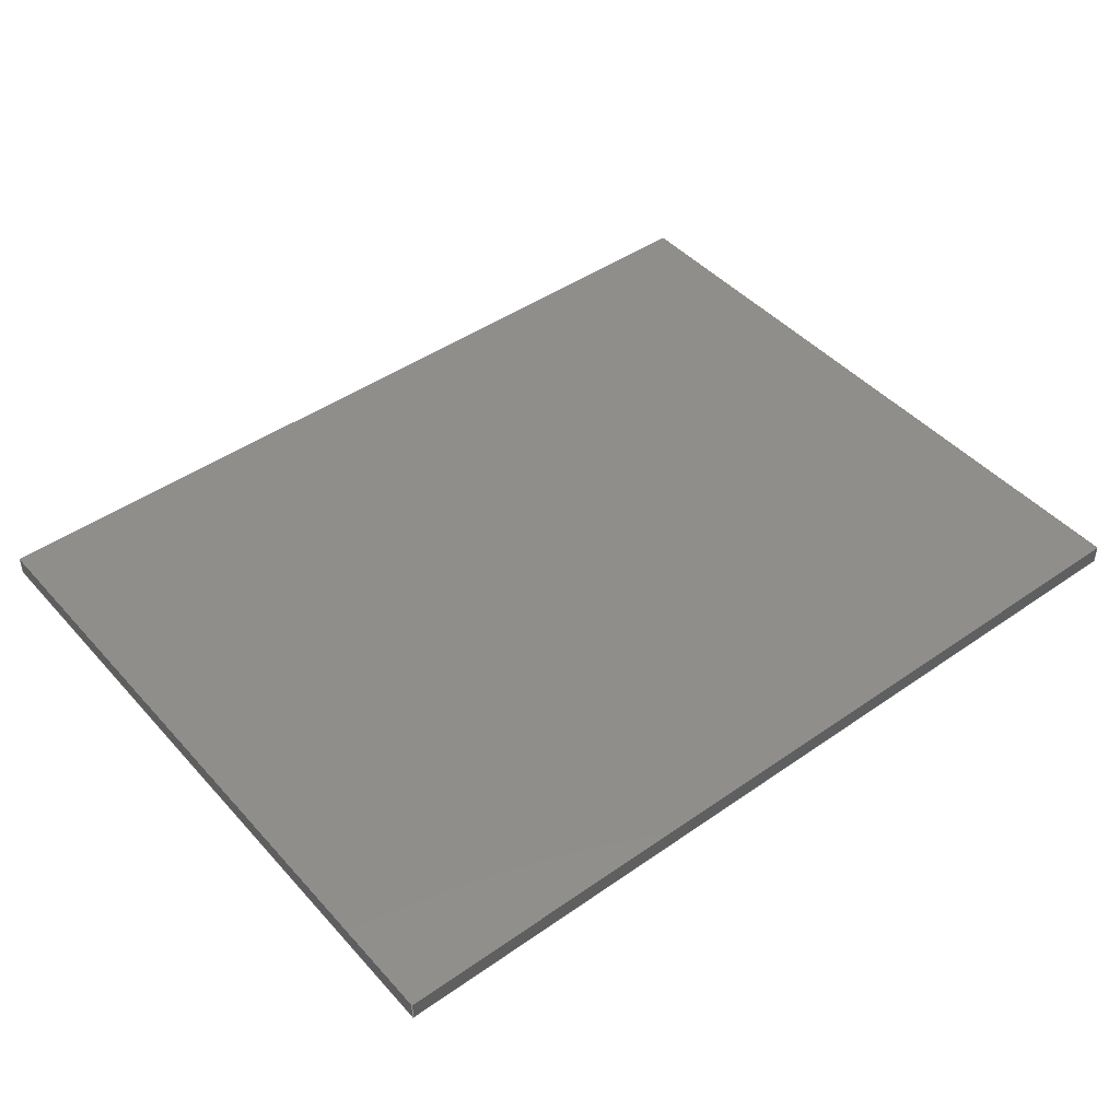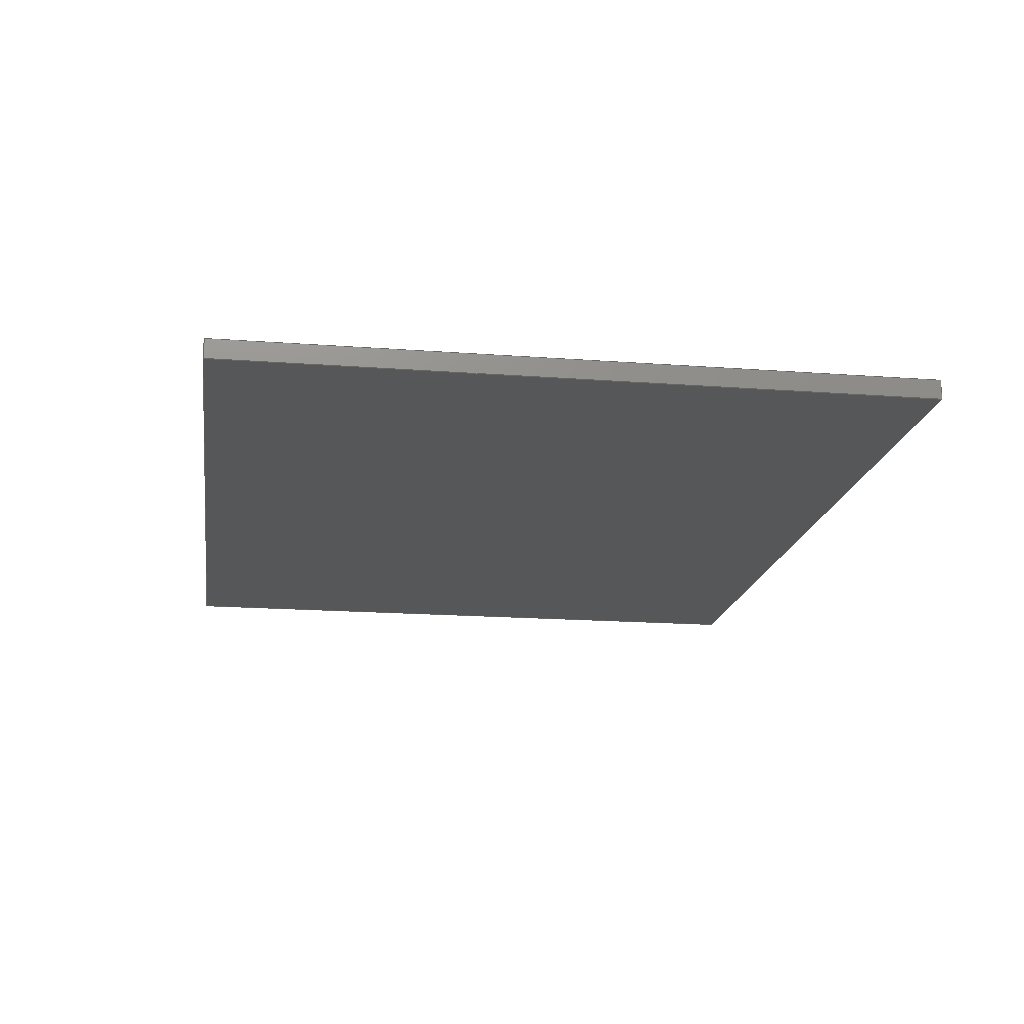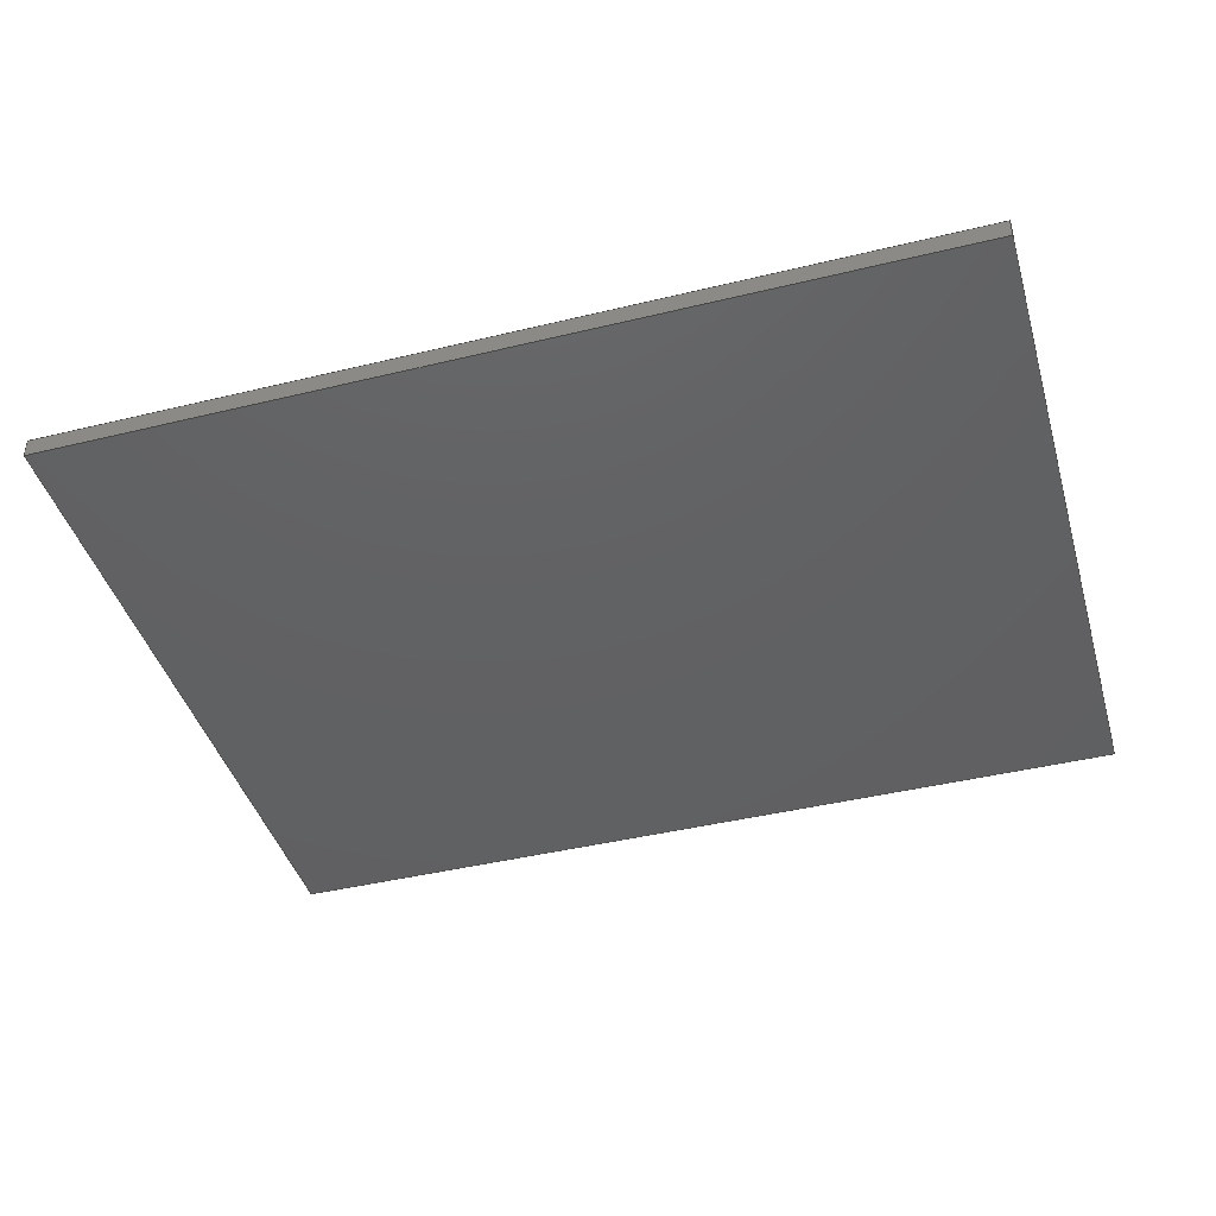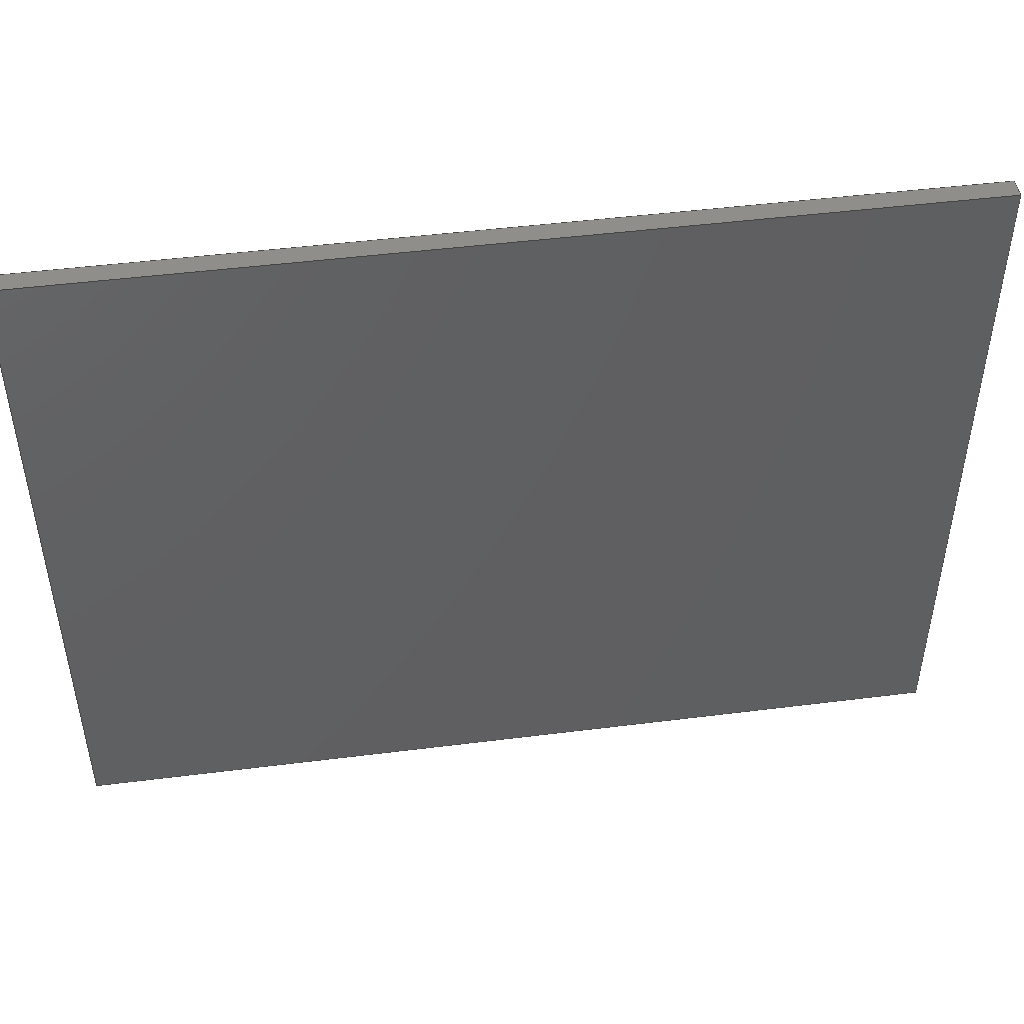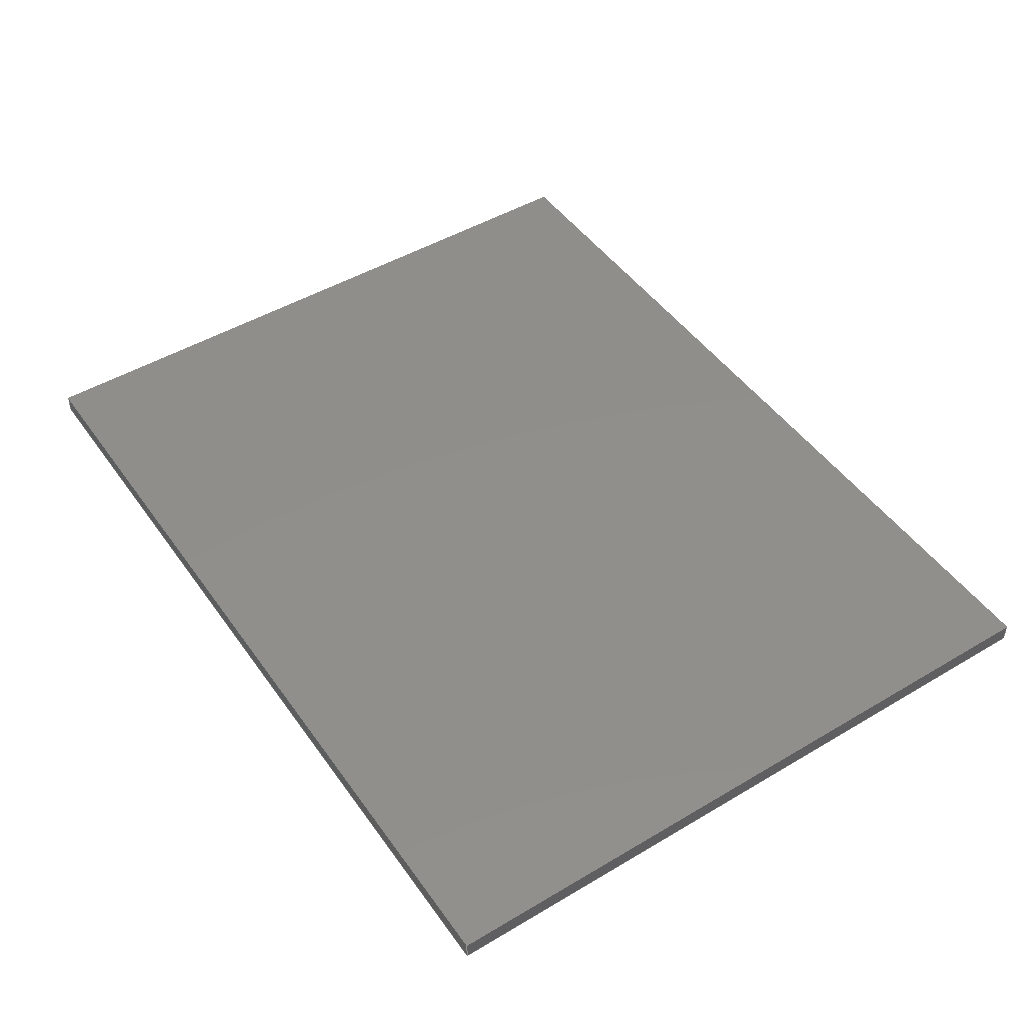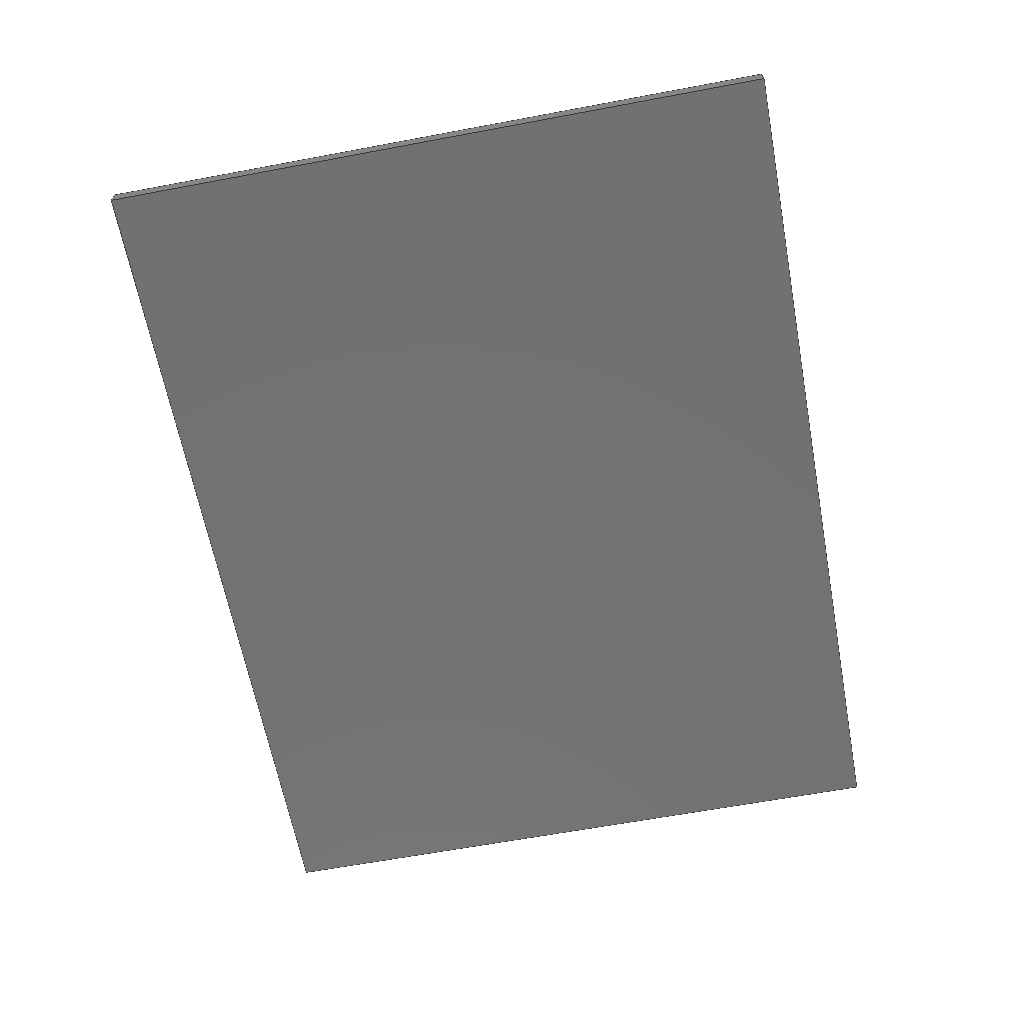
<metadata>
{"format":"step","ext":"step","renderer":"f3d","projection":"perspective","resolution":1024,"background":"white","views":[{"elev":45.2,"azim":141.1,"up":"+Z"},{"elev":-17.5,"azim":-98.5,"up":"+Z"},{"elev":-42.9,"azim":-163.9,"up":"+Z"},{"elev":47.3,"azim":171.9,"up":"+Y"},{"elev":47.8,"azim":56.3,"up":"+Z"},{"elev":-63.9,"azim":100.7,"up":"+Z"}]}
</metadata>
<code>
ISO-10303-21;
DATA;
#1=MECHANICAL_DESIGN_GEOMETRIC_PRESENTATION_REPRESENTATION('',(#4),#174);
#2=SHAPE_REPRESENTATION_RELATIONSHIP('SRR','None',#181,#3);
#3=ADVANCED_BREP_SHAPE_REPRESENTATION('',(#5),#173);
#4=STYLED_ITEM('',(#191),#5);
#5=MANIFOLD_SOLID_BREP('Body2',#98);
#6=FACE_OUTER_BOUND('',#12,.T.);
#7=FACE_OUTER_BOUND('',#13,.T.);
#8=FACE_OUTER_BOUND('',#14,.T.);
#9=FACE_OUTER_BOUND('',#15,.T.);
#10=FACE_OUTER_BOUND('',#16,.T.);
#11=FACE_OUTER_BOUND('',#17,.T.);
#12=EDGE_LOOP('',(#62,#63,#64,#65));
#13=EDGE_LOOP('',(#66,#67,#68,#69));
#14=EDGE_LOOP('',(#70,#71,#72,#73));
#15=EDGE_LOOP('',(#74,#75,#76,#77));
#16=EDGE_LOOP('',(#78,#79,#80,#81));
#17=EDGE_LOOP('',(#82,#83,#84,#85));
#18=LINE('',#148,#30);
#19=LINE('',#150,#31);
#20=LINE('',#152,#32);
#21=LINE('',#153,#33);
#22=LINE('',#156,#34);
#23=LINE('',#158,#35);
#24=LINE('',#159,#36);
#25=LINE('',#162,#37);
#26=LINE('',#164,#38);
#27=LINE('',#165,#39);
#28=LINE('',#167,#40);
#29=LINE('',#168,#41);
#30=VECTOR('',#122,1);
#31=VECTOR('',#123,1);
#32=VECTOR('',#124,1);
#33=VECTOR('',#125,1);
#34=VECTOR('',#128,1);
#35=VECTOR('',#129,1);
#36=VECTOR('',#130,1);
#37=VECTOR('',#133,1);
#38=VECTOR('',#134,1);
#39=VECTOR('',#135,1);
#40=VECTOR('',#138,1);
#41=VECTOR('',#139,1);
#42=VERTEX_POINT('',#146);
#43=VERTEX_POINT('',#147);
#44=VERTEX_POINT('',#149);
#45=VERTEX_POINT('',#151);
#46=VERTEX_POINT('',#155);
#47=VERTEX_POINT('',#157);
#48=VERTEX_POINT('',#161);
#49=VERTEX_POINT('',#163);
#50=EDGE_CURVE('',#42,#43,#18,.T.);
#51=EDGE_CURVE('',#43,#44,#19,.T.);
#52=EDGE_CURVE('',#45,#44,#20,.T.);
#53=EDGE_CURVE('',#42,#45,#21,.T.);
#54=EDGE_CURVE('',#46,#42,#22,.T.);
#55=EDGE_CURVE('',#47,#45,#23,.T.);
#56=EDGE_CURVE('',#46,#47,#24,.T.);
#57=EDGE_CURVE('',#48,#46,#25,.T.);
#58=EDGE_CURVE('',#49,#47,#26,.T.);
#59=EDGE_CURVE('',#48,#49,#27,.T.);
#60=EDGE_CURVE('',#43,#48,#28,.T.);
#61=EDGE_CURVE('',#44,#49,#29,.T.);
#62=ORIENTED_EDGE('',*,*,#50,.T.);
#63=ORIENTED_EDGE('',*,*,#51,.T.);
#64=ORIENTED_EDGE('',*,*,#52,.F.);
#65=ORIENTED_EDGE('',*,*,#53,.F.);
#66=ORIENTED_EDGE('',*,*,#54,.T.);
#67=ORIENTED_EDGE('',*,*,#53,.T.);
#68=ORIENTED_EDGE('',*,*,#55,.F.);
#69=ORIENTED_EDGE('',*,*,#56,.F.);
#70=ORIENTED_EDGE('',*,*,#57,.T.);
#71=ORIENTED_EDGE('',*,*,#56,.T.);
#72=ORIENTED_EDGE('',*,*,#58,.F.);
#73=ORIENTED_EDGE('',*,*,#59,.F.);
#74=ORIENTED_EDGE('',*,*,#60,.T.);
#75=ORIENTED_EDGE('',*,*,#59,.T.);
#76=ORIENTED_EDGE('',*,*,#61,.F.);
#77=ORIENTED_EDGE('',*,*,#51,.F.);
#78=ORIENTED_EDGE('',*,*,#60,.F.);
#79=ORIENTED_EDGE('',*,*,#50,.F.);
#80=ORIENTED_EDGE('',*,*,#54,.F.);
#81=ORIENTED_EDGE('',*,*,#57,.F.);
#82=ORIENTED_EDGE('',*,*,#61,.T.);
#83=ORIENTED_EDGE('',*,*,#58,.T.);
#84=ORIENTED_EDGE('',*,*,#55,.T.);
#85=ORIENTED_EDGE('',*,*,#52,.T.);
#86=PLANE('',#112);
#87=PLANE('',#113);
#88=PLANE('',#114);
#89=PLANE('',#115);
#90=PLANE('',#116);
#91=PLANE('',#117);
#92=ADVANCED_FACE('',(#6),#86,.T.);
#93=ADVANCED_FACE('',(#7),#87,.T.);
#94=ADVANCED_FACE('',(#8),#88,.T.);
#95=ADVANCED_FACE('',(#9),#89,.T.);
#96=ADVANCED_FACE('',(#10),#90,.T.);
#97=ADVANCED_FACE('',(#11),#91,.T.);
#98=CLOSED_SHELL('',(#92,#93,#94,#95,#96,#97));
#99=DERIVED_UNIT_ELEMENT(#101,1);
#100=DERIVED_UNIT_ELEMENT(#176,3);
#101=(
MASS_UNIT()
NAMED_UNIT(*)
SI_UNIT(.KILO.,.GRAM.)
);
#102=DERIVED_UNIT((#99,#100));
#103=MEASURE_REPRESENTATION_ITEM('density measure',
POSITIVE_RATIO_MEASURE(7850),#102);
#104=PROPERTY_DEFINITION_REPRESENTATION(#109,#106);
#105=PROPERTY_DEFINITION_REPRESENTATION(#110,#107);
#106=REPRESENTATION('material name',(#108),#173);
#107=REPRESENTATION('density',(#103),#173);
#108=DESCRIPTIVE_REPRESENTATION_ITEM('Steel','Steel');
#109=PROPERTY_DEFINITION('material property','material name',#183);
#110=PROPERTY_DEFINITION('material property','density of part',#183);
#111=AXIS2_PLACEMENT_3D('placement',#144,#118,#119);
#112=AXIS2_PLACEMENT_3D('',#145,#120,#121);
#113=AXIS2_PLACEMENT_3D('',#154,#126,#127);
#114=AXIS2_PLACEMENT_3D('',#160,#131,#132);
#115=AXIS2_PLACEMENT_3D('',#166,#136,#137);
#116=AXIS2_PLACEMENT_3D('',#169,#140,#141);
#117=AXIS2_PLACEMENT_3D('',#170,#142,#143);
#118=DIRECTION('axis',(0,0,1));
#119=DIRECTION('refdir',(1,0,0));
#120=DIRECTION('center_axis',(1,0,0));
#121=DIRECTION('ref_axis',(0,-1,0));
#122=DIRECTION('',(0,-1,0));
#123=DIRECTION('',(0,0,-1));
#124=DIRECTION('',(0,-1,0));
#125=DIRECTION('',(0,0,-1));
#126=DIRECTION('center_axis',(0,1,0));
#127=DIRECTION('ref_axis',(1,0,0));
#128=DIRECTION('',(1,0,0));
#129=DIRECTION('',(1,0,0));
#130=DIRECTION('',(0,0,-1));
#131=DIRECTION('center_axis',(-1,0,0));
#132=DIRECTION('ref_axis',(0,1,0));
#133=DIRECTION('',(0,1,0));
#134=DIRECTION('',(0,1,0));
#135=DIRECTION('',(0,0,-1));
#136=DIRECTION('center_axis',(0,-1,0));
#137=DIRECTION('ref_axis',(-1,0,0));
#138=DIRECTION('',(-1,0,0));
#139=DIRECTION('',(-1,0,0));
#140=DIRECTION('center_axis',(0,0,1));
#141=DIRECTION('ref_axis',(1,0,0));
#142=DIRECTION('center_axis',(0,0,-1));
#143=DIRECTION('ref_axis',(-1,0,0));
#144=CARTESIAN_POINT('',(0,0,0));
#145=CARTESIAN_POINT('Origin',(115,83.4,-10));
#146=CARTESIAN_POINT('',(115,83.4,-10));
#147=CARTESIAN_POINT('',(115,-96.6,-10));
#148=CARTESIAN_POINT('',(115,83.4,-10));
#149=CARTESIAN_POINT('',(115,-96.6,-15));
#150=CARTESIAN_POINT('',(115,-96.6,-10));
#151=CARTESIAN_POINT('',(115,83.4,-15));
#152=CARTESIAN_POINT('',(115,83.4,-15));
#153=CARTESIAN_POINT('',(115,83.4,-10));
#154=CARTESIAN_POINT('Origin',(-115,83.4,-10));
#155=CARTESIAN_POINT('',(-115,83.4,-10));
#156=CARTESIAN_POINT('',(-115,83.4,-10));
#157=CARTESIAN_POINT('',(-115,83.4,-15));
#158=CARTESIAN_POINT('',(-115,83.4,-15));
#159=CARTESIAN_POINT('',(-115,83.4,-10));
#160=CARTESIAN_POINT('Origin',(-115,-96.6,-10));
#161=CARTESIAN_POINT('',(-115,-96.6,-10));
#162=CARTESIAN_POINT('',(-115,-96.6,-10));
#163=CARTESIAN_POINT('',(-115,-96.6,-15));
#164=CARTESIAN_POINT('',(-115,-96.6,-15));
#165=CARTESIAN_POINT('',(-115,-96.6,-10));
#166=CARTESIAN_POINT('Origin',(115,-96.6,-10));
#167=CARTESIAN_POINT('',(115,-96.6,-10));
#168=CARTESIAN_POINT('',(115,-96.6,-15));
#169=CARTESIAN_POINT('Origin',(-0.01482,-6.6,-10));
#170=CARTESIAN_POINT('Origin',(-0.01482,-6.6,-15));
#171=UNCERTAINTY_MEASURE_WITH_UNIT(LENGTH_MEASURE(0.001),#175,
'DISTANCE_ACCURACY_VALUE',
'Maximum model space distance between geometric entities at asserted c
onnectivities');
#172=UNCERTAINTY_MEASURE_WITH_UNIT(LENGTH_MEASURE(0.001),#175,
'DISTANCE_ACCURACY_VALUE',
'Maximum model space distance between geometric entities at asserted c
onnectivities');
#173=(
GEOMETRIC_REPRESENTATION_CONTEXT(3)
GLOBAL_UNCERTAINTY_ASSIGNED_CONTEXT((#171))
GLOBAL_UNIT_ASSIGNED_CONTEXT((#175,#177,#178))
REPRESENTATION_CONTEXT('','3D')
);
#174=(
GEOMETRIC_REPRESENTATION_CONTEXT(3)
GLOBAL_UNCERTAINTY_ASSIGNED_CONTEXT((#172))
GLOBAL_UNIT_ASSIGNED_CONTEXT((#175,#177,#178))
REPRESENTATION_CONTEXT('','3D')
);
#175=(
LENGTH_UNIT()
NAMED_UNIT(*)
SI_UNIT(.CENTI.,.METRE.)
);
#176=(
LENGTH_UNIT()
NAMED_UNIT(*)
SI_UNIT($,.METRE.)
);
#177=(
NAMED_UNIT(*)
PLANE_ANGLE_UNIT()
SI_UNIT($,.RADIAN.)
);
#178=(
NAMED_UNIT(*)
SI_UNIT($,.STERADIAN.)
SOLID_ANGLE_UNIT()
);
#179=SHAPE_DEFINITION_REPRESENTATION(#180,#181);
#180=PRODUCT_DEFINITION_SHAPE('',$,#183);
#181=SHAPE_REPRESENTATION('',(#111),#173);
#182=PRODUCT_DEFINITION_CONTEXT('part definition',#187,'design');
#183=PRODUCT_DEFINITION('Untitled','Untitled',#184,#182);
#184=PRODUCT_DEFINITION_FORMATION('',$,#189);
#185=PRODUCT_RELATED_PRODUCT_CATEGORY('Untitled','Untitled',(#189));
#186=APPLICATION_PROTOCOL_DEFINITION('international standard',
'automotive_design',2009,#187);
#187=APPLICATION_CONTEXT(
'Core Data for Automotive Mechanical Design Process');
#188=PRODUCT_CONTEXT('part definition',#187,'mechanical');
#189=PRODUCT('Untitled','Untitled',$,(#188));
#190=PRESENTATION_STYLE_ASSIGNMENT((#195));
#191=PRESENTATION_STYLE_ASSIGNMENT((#196));
#192=PRESENTATION_STYLE_ASSIGNMENT((#197));
#193=PRESENTATION_STYLE_ASSIGNMENT((#198));
#194=PRESENTATION_STYLE_ASSIGNMENT((#199));
#195=SURFACE_STYLE_USAGE(.BOTH.,#200);
#196=SURFACE_STYLE_USAGE(.BOTH.,#201);
#197=SURFACE_STYLE_USAGE(.BOTH.,#202);
#198=SURFACE_STYLE_USAGE(.BOTH.,#203);
#199=SURFACE_STYLE_USAGE(.BOTH.,#204);
#200=SURFACE_SIDE_STYLE('',(#205));
#201=SURFACE_SIDE_STYLE('',(#206));
#202=SURFACE_SIDE_STYLE('',(#207));
#203=SURFACE_SIDE_STYLE('',(#208));
#204=SURFACE_SIDE_STYLE('',(#209));
#205=SURFACE_STYLE_FILL_AREA(#210);
#206=SURFACE_STYLE_FILL_AREA(#211);
#207=SURFACE_STYLE_FILL_AREA(#212);
#208=SURFACE_STYLE_FILL_AREA(#213);
#209=SURFACE_STYLE_FILL_AREA(#214);
#210=FILL_AREA_STYLE('Steel - Satin',(#215));
#211=FILL_AREA_STYLE('Leather - Perforated (Black)',(#216));
#212=FILL_AREA_STYLE('Plastic - Matte (Black)',(#217));
#213=FILL_AREA_STYLE('Silver - Polished',(#218));
#214=FILL_AREA_STYLE('Plastic - Glossy (Red)',(#219));
#215=FILL_AREA_STYLE_COLOUR('Steel - Satin',#220);
#216=FILL_AREA_STYLE_COLOUR('Leather - Perforated (Black)',#221);
#217=FILL_AREA_STYLE_COLOUR('Plastic - Matte (Black)',#222);
#218=FILL_AREA_STYLE_COLOUR('Silver - Polished',#223);
#219=FILL_AREA_STYLE_COLOUR('Plastic - Glossy (Red)',#224);
#220=COLOUR_RGB('Steel - Satin',0.6275,0.6275,0.6275);
#221=COLOUR_RGB('Leather - Perforated (Black)',0,0,0);
#222=COLOUR_RGB('Plastic - Matte (Black)',0.09804,0.09804,
0.09804);
#223=COLOUR_RGB('Silver - Polished',0.9843,0.9804,
0.9608);
#224=COLOUR_RGB('Plastic - Glossy (Red)',0.8588,0.3412,
0.2941);
ENDSEC;
END-ISO-10303-21;

</code>
